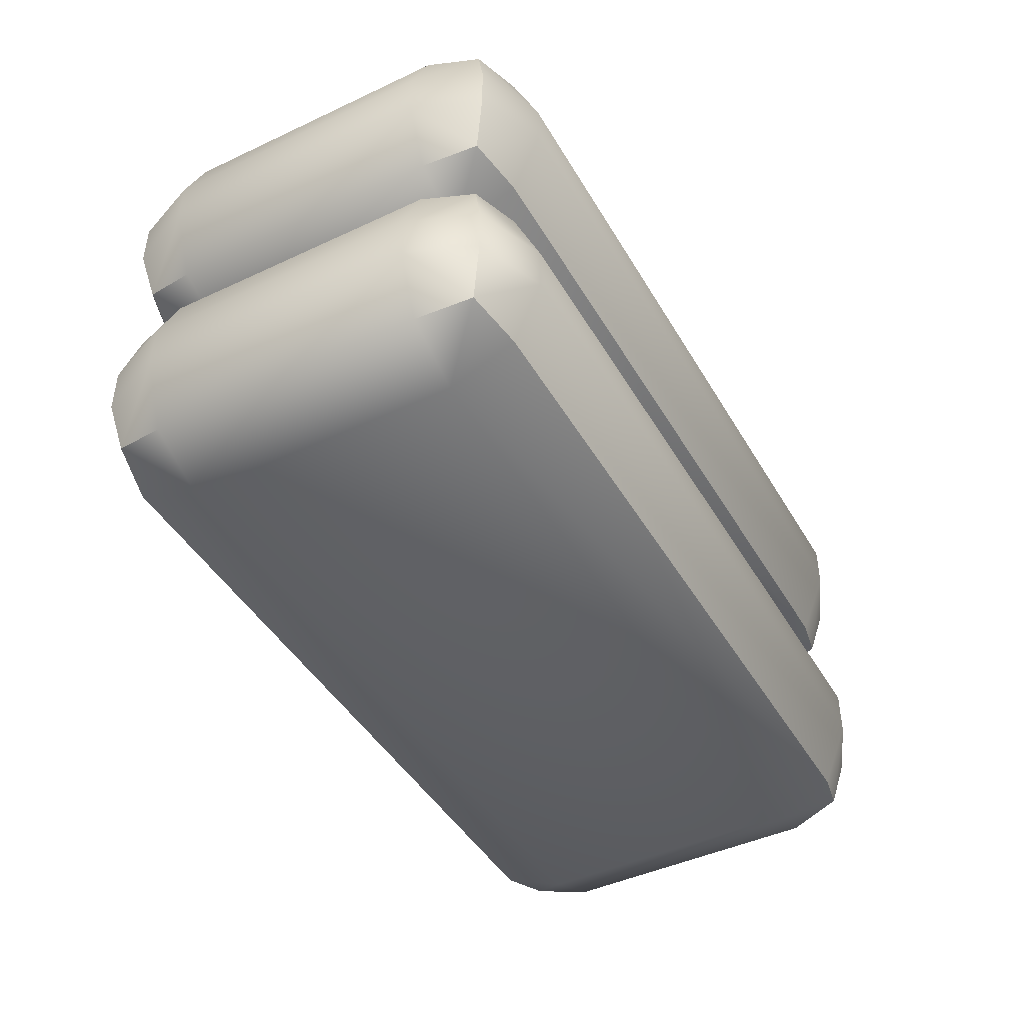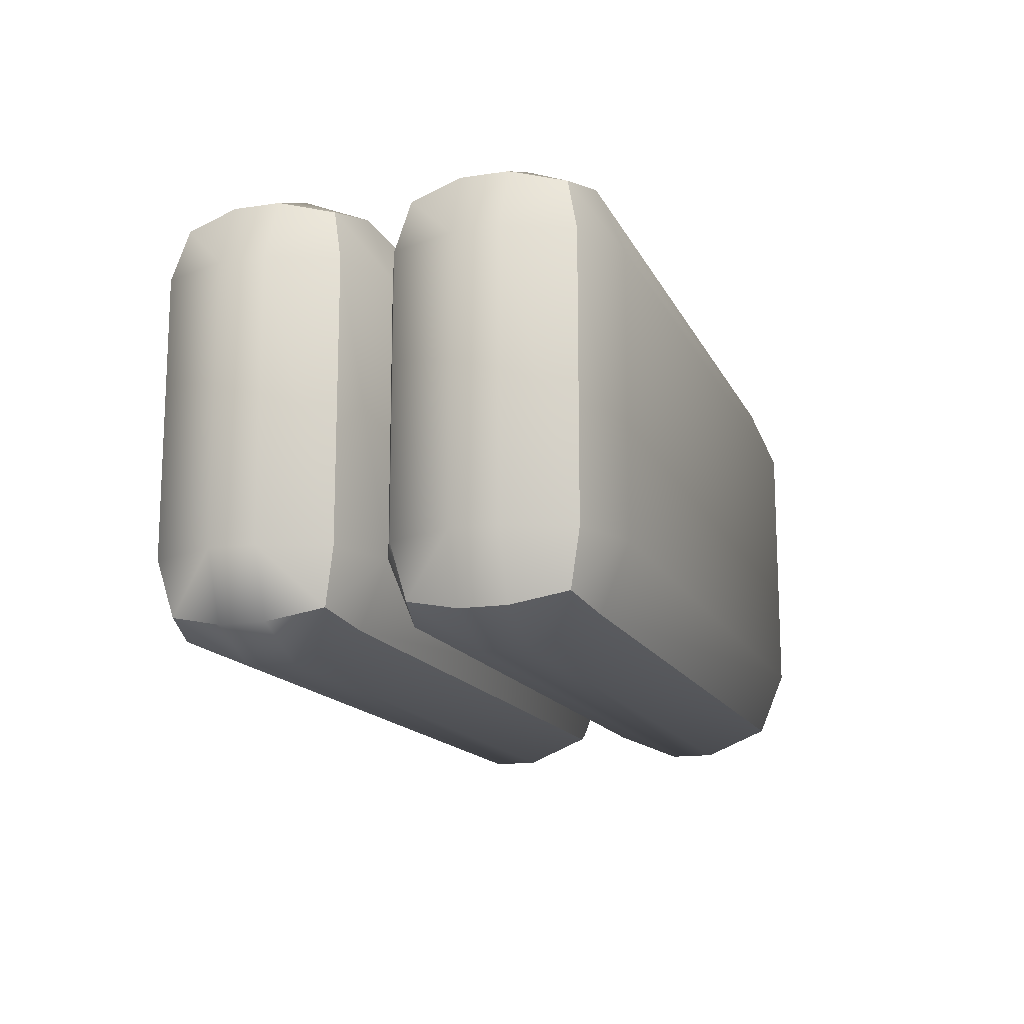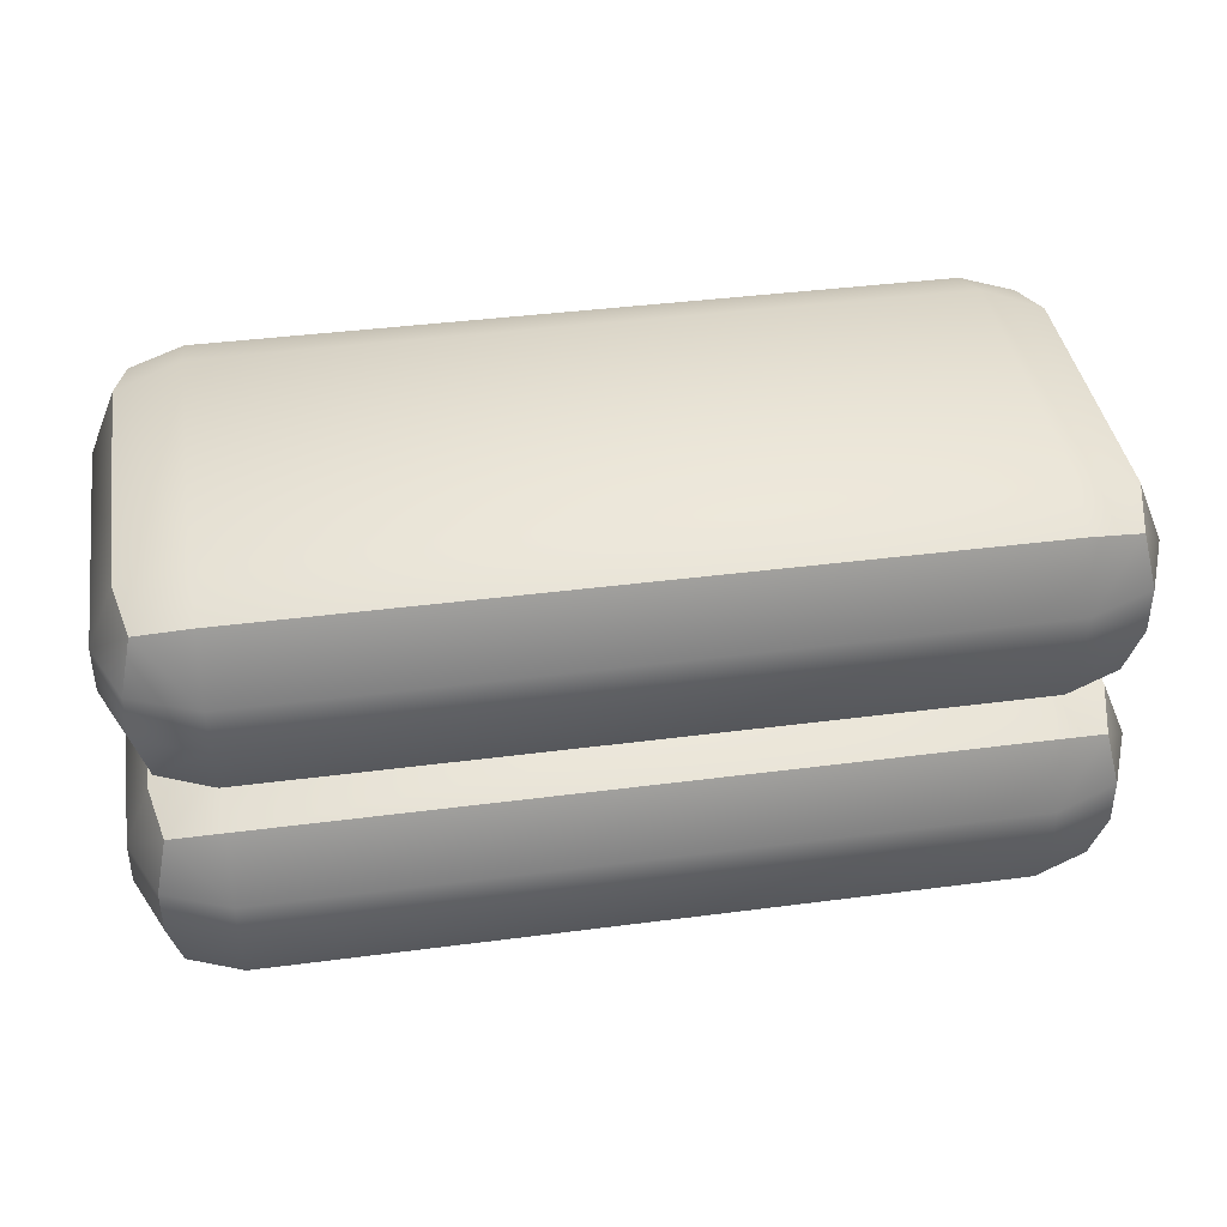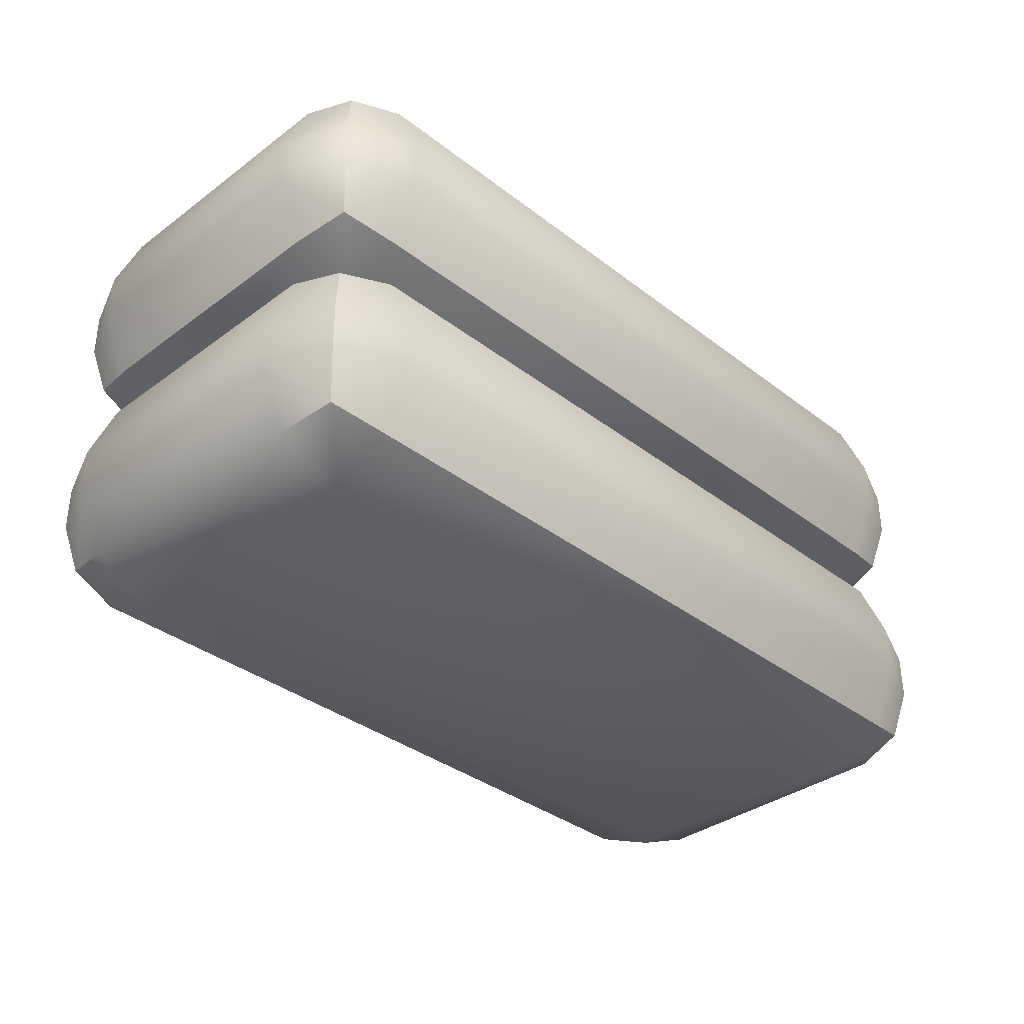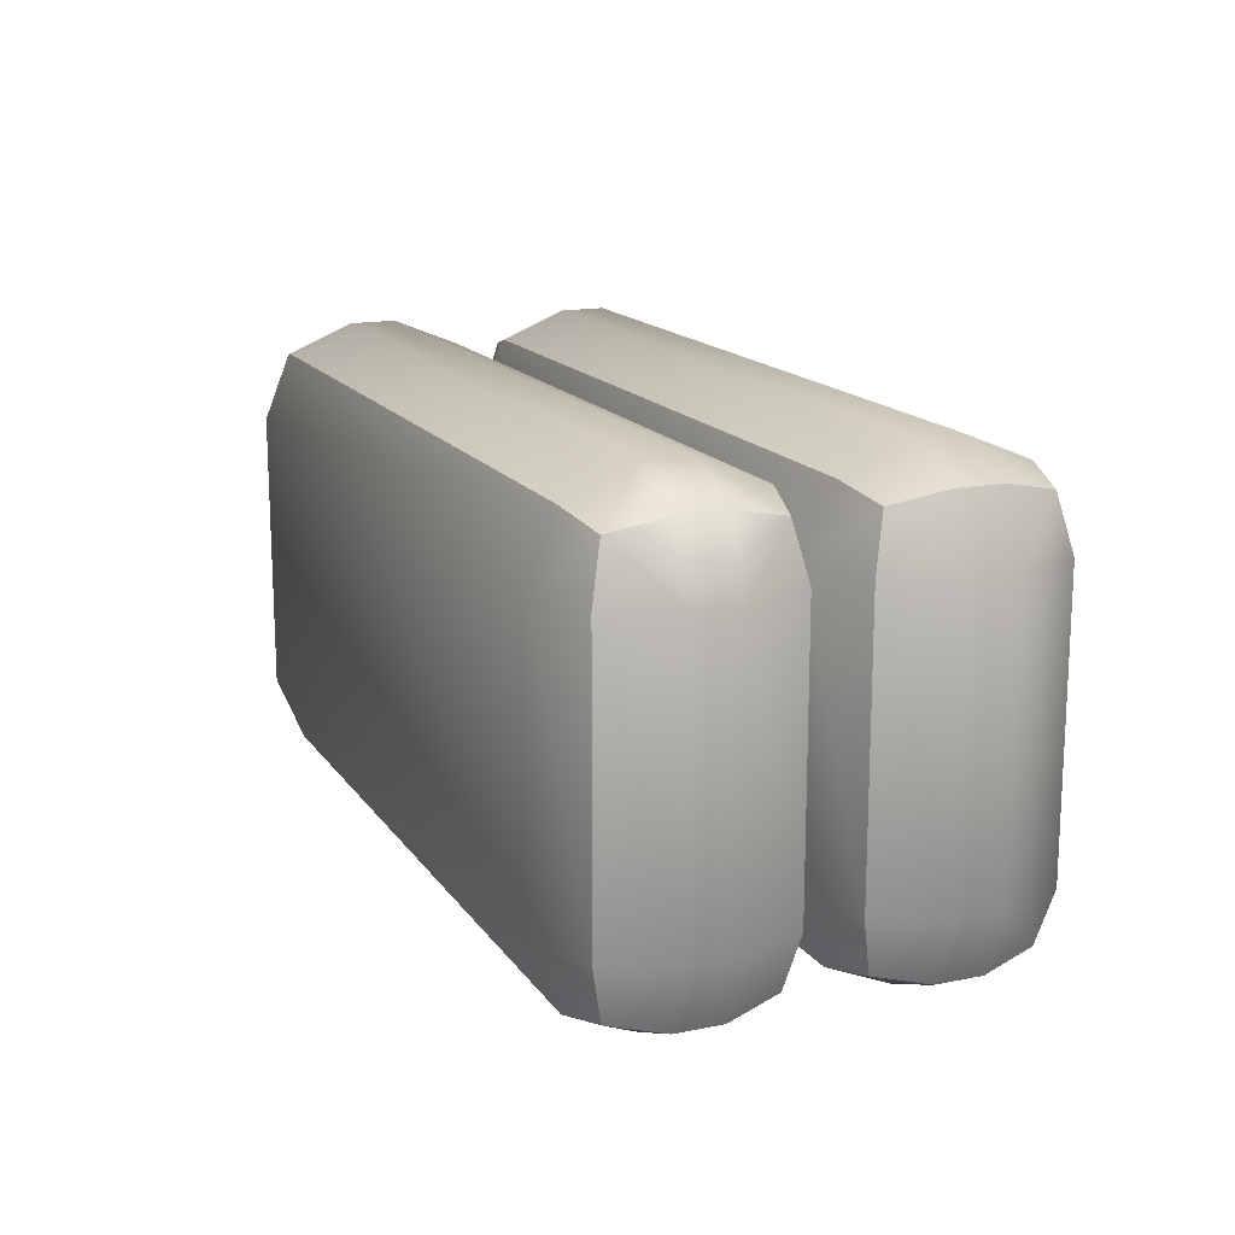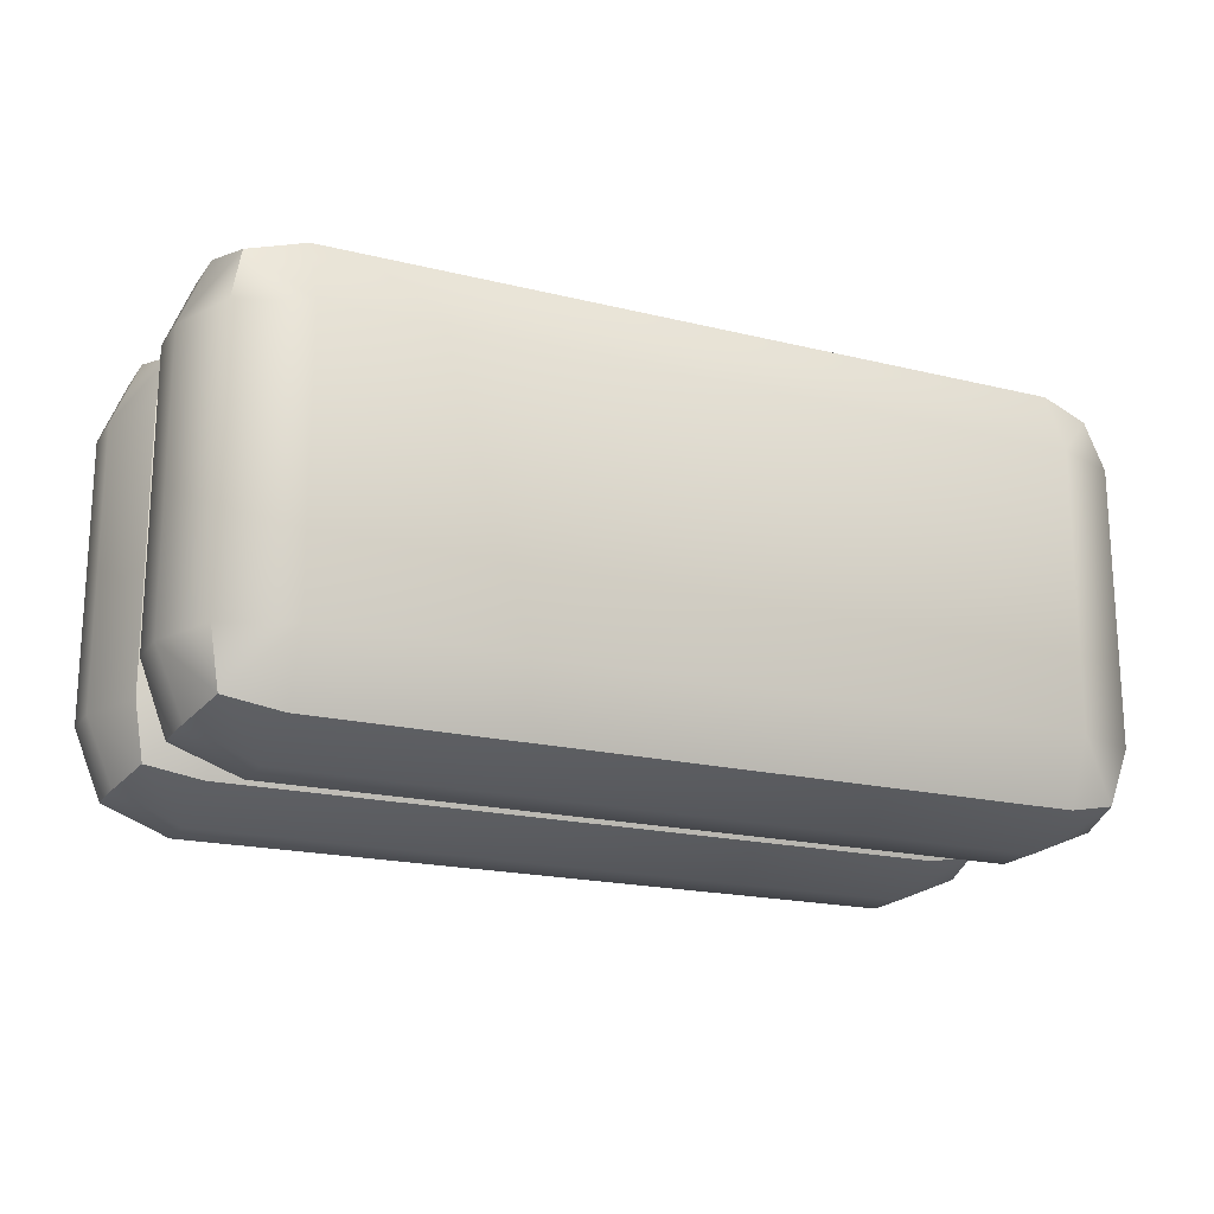
<metadata>
{"format":"obj","ext":"obj","renderer":"f3d","projection":"perspective","resolution":1024,"background":"white","views":[{"elev":-44.7,"azim":118.6,"up":"+Y"},{"elev":-14.8,"azim":108.1,"up":"+Z"},{"elev":40.2,"azim":-9.1,"up":"+Y"},{"elev":-35.5,"azim":-45.5,"up":"+Y"},{"elev":15.7,"azim":-112.9,"up":"+Z"},{"elev":-18.9,"azim":-25.2,"up":"+Z"}]}
</metadata>
<code>
o barrier_2x1x1_yellow
v 0.8 0.3 0.5
v -0.9414 0.4414 0.3
v -0.8 0.4414 0.4414
v -0.9155 0.4155 0.4155
v -0.9414 0.3 0.4414
v -0.8 0.3 0.5
v -1 0.3 0.3
v -1 0.8 0.3
v -0.8 0.8 0.5
v -0.8 1 0.3
v -0.9414 0.8 0.4414
v -0.9155 0.9155 0.4155
v -0.8 0.9414 0.4414
v -0.9414 0.9414 0.3
v 0.8 0.8 0.5
v 1 0.8 0.3
v 0.8 1 0.3
v 0.9414 0.8 0.4414
v 0.9155 0.9155 0.4155
v 0.9414 0.9414 0.3
v 0.8 0.9414 0.4414
v -1 0.8 -0.3
v -0.8 1 -0.3
v -0.8 0.8 -0.5
v -0.9414 0.9414 -0.3
v -0.9155 0.9155 -0.4155
v -0.8 0.9414 -0.4414
v -0.9414 0.8 -0.4414
v 1 0.8 -0.3
v 0.8 0.8 -0.5
v 0.8 1 -0.3
v 0.9414 0.8 -0.4414
v 0.9155 0.9155 -0.4155
v 0.8 0.9414 -0.4414
v 0.9414 0.9414 -0.3
v -1 0.7 0.3
v -0.8 0.5 0.3
v -0.8 0.7 0.5
v -0.9414 0.5586 0.3
v -0.9155 0.5845 0.4155
v -0.8 0.5586 0.4414
v -0.9414 0.7 0.4414
v 1 0.7 0.3
v 0.8 0.7 0.5
v 0.9414 0.7 0.4414
v 0.9155 0.5845 0.4155
v 0.8 0.5586 0.4414
v 0.9414 0.5586 0.3
v -1 0.7 -0.3
v -0.8 0.7 -0.5
v -0.9414 0.7 -0.4414
v -0.9155 0.5845 -0.4155
v -0.8 0.5586 -0.4414
v -0.9414 0.5586 -0.3
v 1 0.7 -0.3
v 0.8 0.5 -0.3
v 0.8 0.7 -0.5
v 0.9414 0.5586 -0.3
v 0.9155 0.5845 -0.4155
v 0.8 0.5586 -0.4414
v 0.9414 0.7 -0.4414
v 1 0.3 0.3
v 0.8 0.5 0.3
v 0.9414 0.3 0.4414
v 0.9155 0.4155 0.4155
v 0.9414 0.4414 0.3
v 0.8 0.4414 0.4414
v -1 0.3 -0.3
v -0.8 0.5 -0.3
v -0.8 0.3 -0.5
v -0.9414 0.4414 -0.3
v -0.9155 0.4155 -0.4155
v -0.8 0.4414 -0.4414
v -0.9414 0.3 -0.4414
v 1 0.3 -0.3
v 0.8 0.3 -0.5
v 0.9414 0.3 -0.4414
v 0.9155 0.4155 -0.4155
v 0.8 0.4414 -0.4414
v 0.9414 0.4414 -0.3
v -1 0.2 0.3
v -0.8 0.2 0.5
v -0.9414 0.05858 0.3
v -0.9155 0.08453 0.4155
v -0.8 0.05858 0.4414
v -0.9414 0.2 0.4414
v 1 0.2 0.3
v 0.8 0.2 0.5
v 0.9414 0.2 0.4414
v 0.9155 0.08453 0.4155
v 0.8 0.05858 0.4414
v 0.9414 0.05858 0.3
v -1 0.2 -0.3
v -0.8 0.2 -0.5
v -0.9414 0.2 -0.4414
v -0.9155 0.08453 -0.4155
v -0.8 0.05858 -0.4414
v -0.9414 0.05858 -0.3
v 1 0.2 -0.3
v 0.8 0.2 -0.5
v 0.9414 0.05858 -0.3
v 0.9155 0.08453 -0.4155
v 0.8 0.05858 -0.4414
v 0.9414 0.2 -0.4414
v -0.8 0 0.3
v 0.8 0 0.3
v -0.8 0 -0.3
v 0.8 0 -0.3
f 38 44 15 9
f 82 88 1 6
f 55 29 16 43
f 10 17 31 23
f 24 30 57 50
f 8 11 12 14
f 9 13 12 11
f 10 14 12 13
f 15 18 19 21
f 16 20 19 18
f 17 21 19 20
f 22 25 26 28
f 23 27 26 25
f 24 28 26 27
f 29 32 33 35
f 30 34 33 32
f 31 35 33 34
f 36 39 40 42
f 37 41 40 39
f 38 42 40 41
f 43 45 46 48
f 44 47 46 45
f 63 48 46 47
f 49 51 52 54
f 50 53 52 51
f 69 54 52 53
f 55 58 59 61
f 56 60 59 58
f 57 61 59 60
f 22 8 14 25
f 25 14 10 23
f 9 15 21 13
f 13 21 17 10
f 16 29 35 20
f 20 35 31 17
f 30 24 27 34
f 34 27 23 31
f 49 22 28 51
f 51 28 24 50
f 29 55 61 32
f 32 61 57 30
f 56 69 53 60
f 60 53 50 57
f 36 49 54 39
f 39 54 69 37
f 55 43 48 58
f 58 48 63 56
f 44 38 41 47
f 47 41 37 63
f 8 36 42 11
f 11 42 38 9
f 43 16 18 45
f 45 18 15 44
f 22 49 36 8
f 99 75 62 87
f 70 76 100 94
f 7 5 4 2
f 6 3 4 5
f 37 2 4 3
f 1 64 65 67
f 62 66 65 64
f 63 67 65 66
f 68 71 72 74
f 69 73 72 71
f 70 74 72 73
f 75 77 78 80
f 76 79 78 77
f 56 80 78 79
f 81 83 84 86
f 105 85 84 83
f 82 86 84 85
f 87 89 90 92
f 88 91 90 89
f 106 92 90 91
f 93 95 96 98
f 94 97 96 95
f 107 98 96 97
f 99 101 102 104
f 108 103 102 101
f 100 104 102 103
f 68 7 2 71
f 71 2 37 69
f 6 1 67 3
f 3 67 63 37
f 62 75 80 66
f 66 80 56 63
f 76 70 73 79
f 79 73 69 56
f 93 68 74 95
f 95 74 70 94
f 75 99 104 77
f 77 104 100 76
f 108 107 97 103
f 103 97 94 100
f 81 93 98 83
f 83 98 107 105
f 99 87 92 101
f 101 92 106 108
f 88 82 85 91
f 91 85 105 106
f 7 81 86 5
f 5 86 82 6
f 87 62 64 89
f 89 64 1 88
f 68 93 81 7
f 105 107 108 106

</code>
